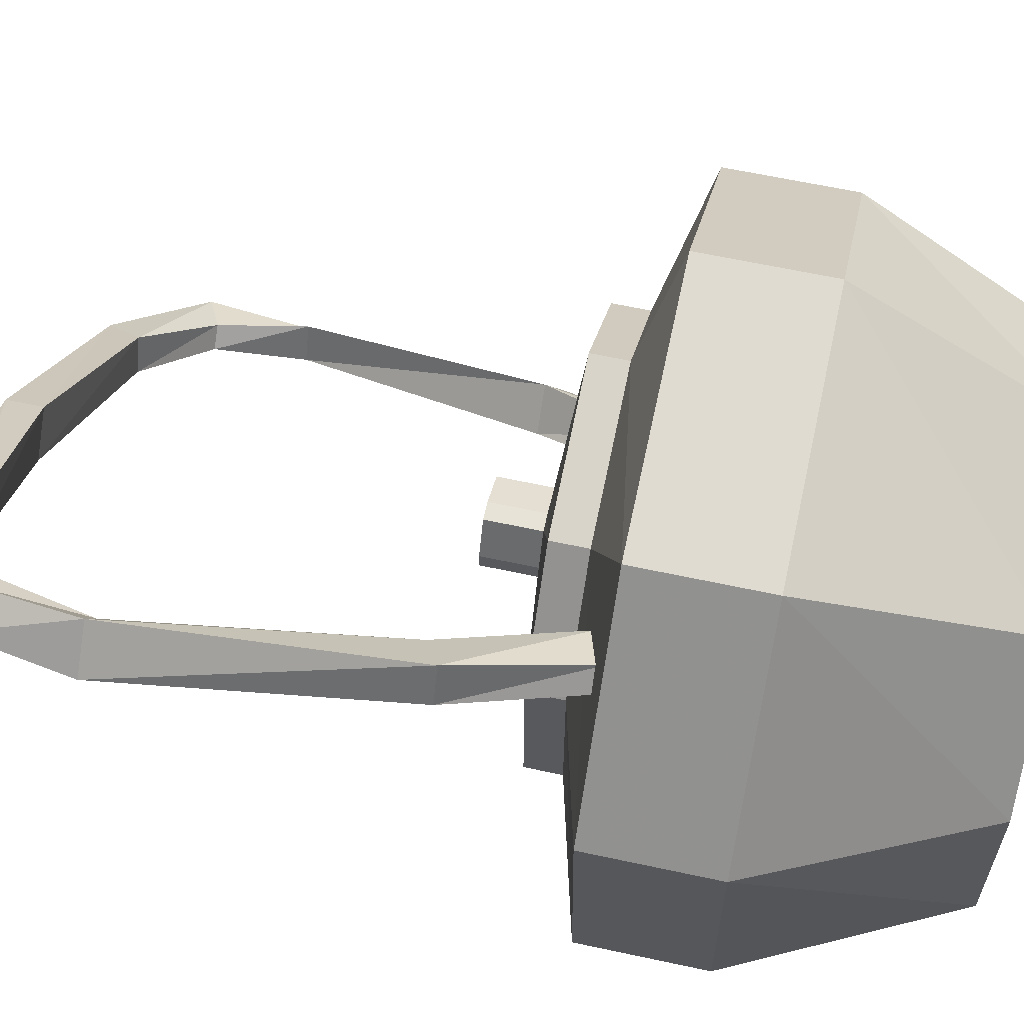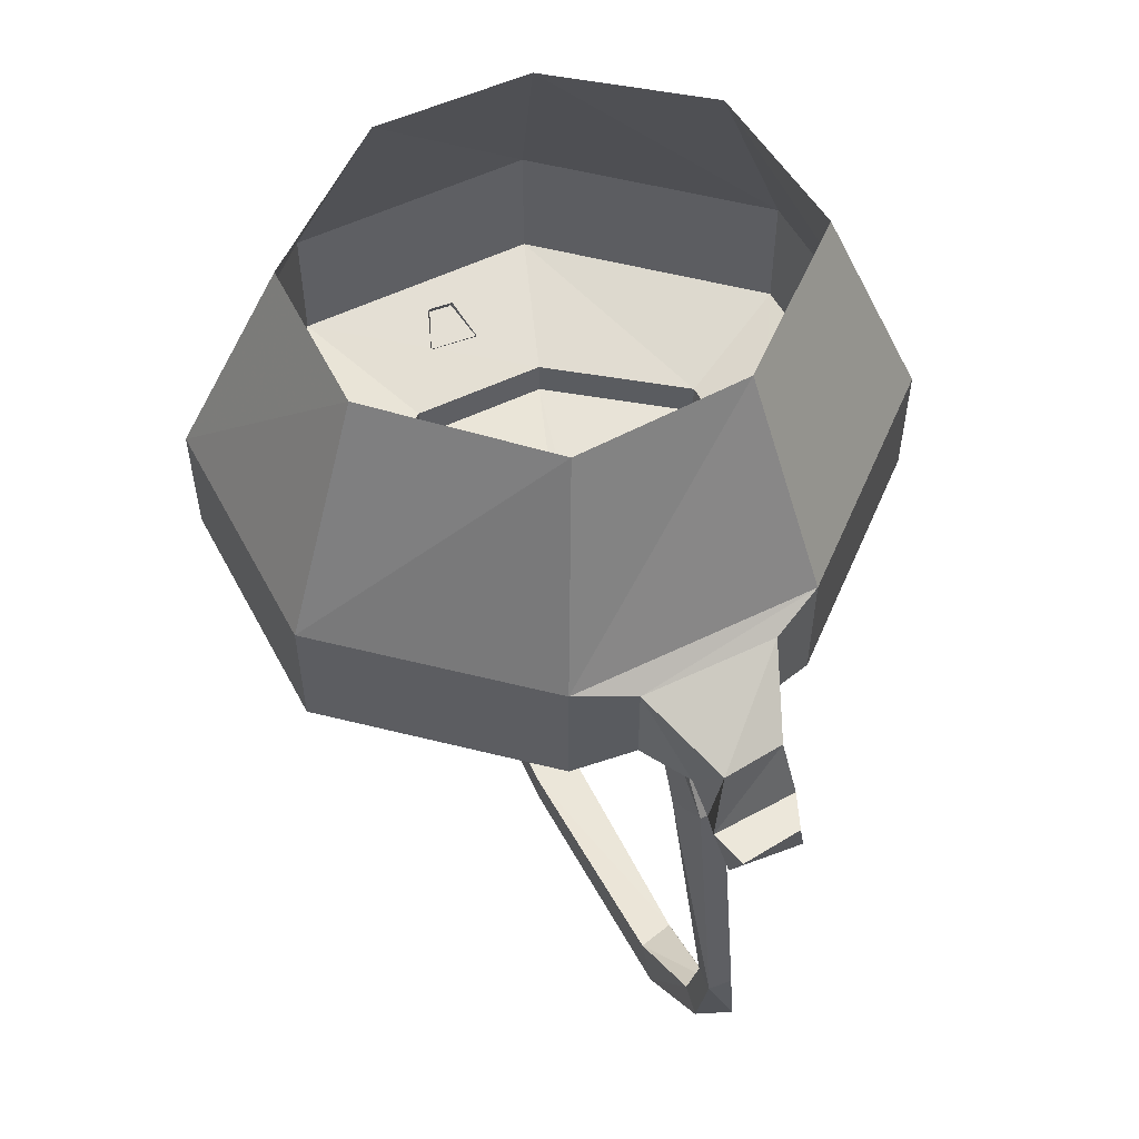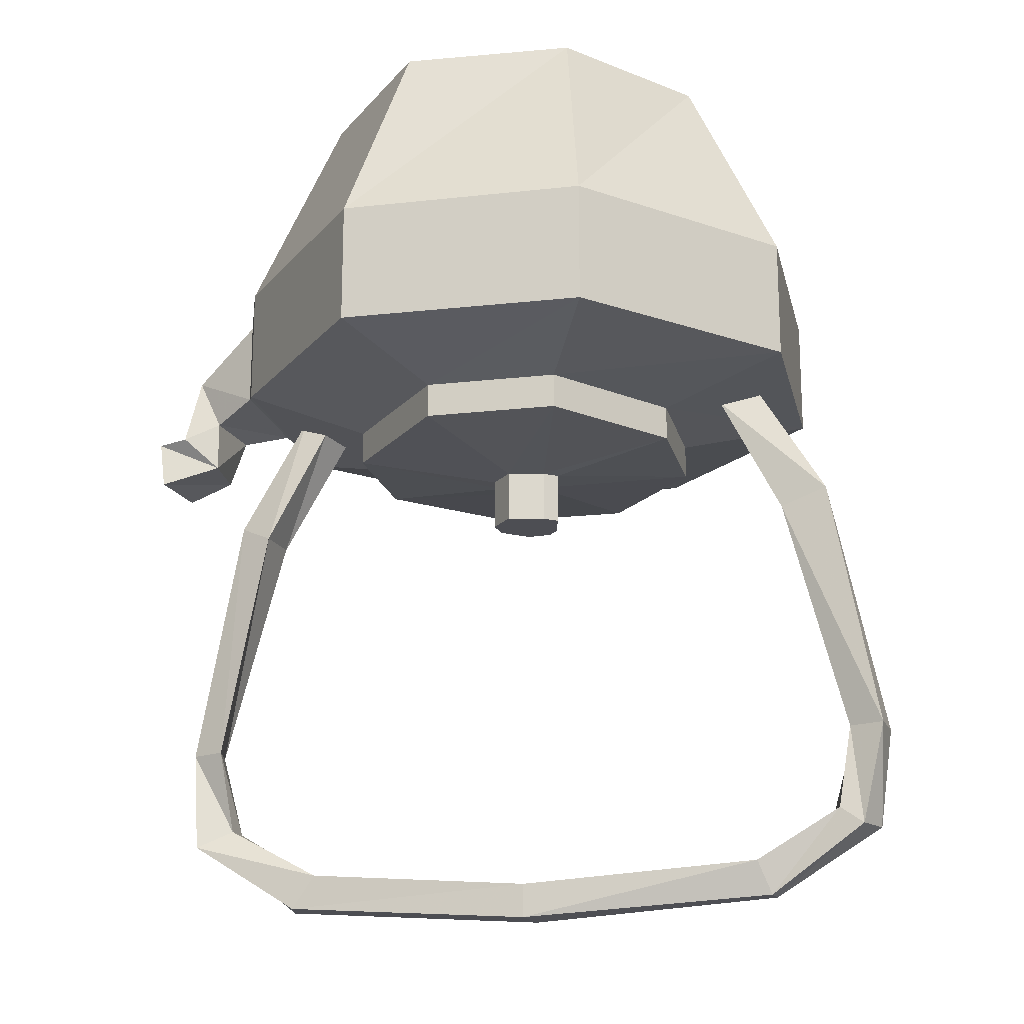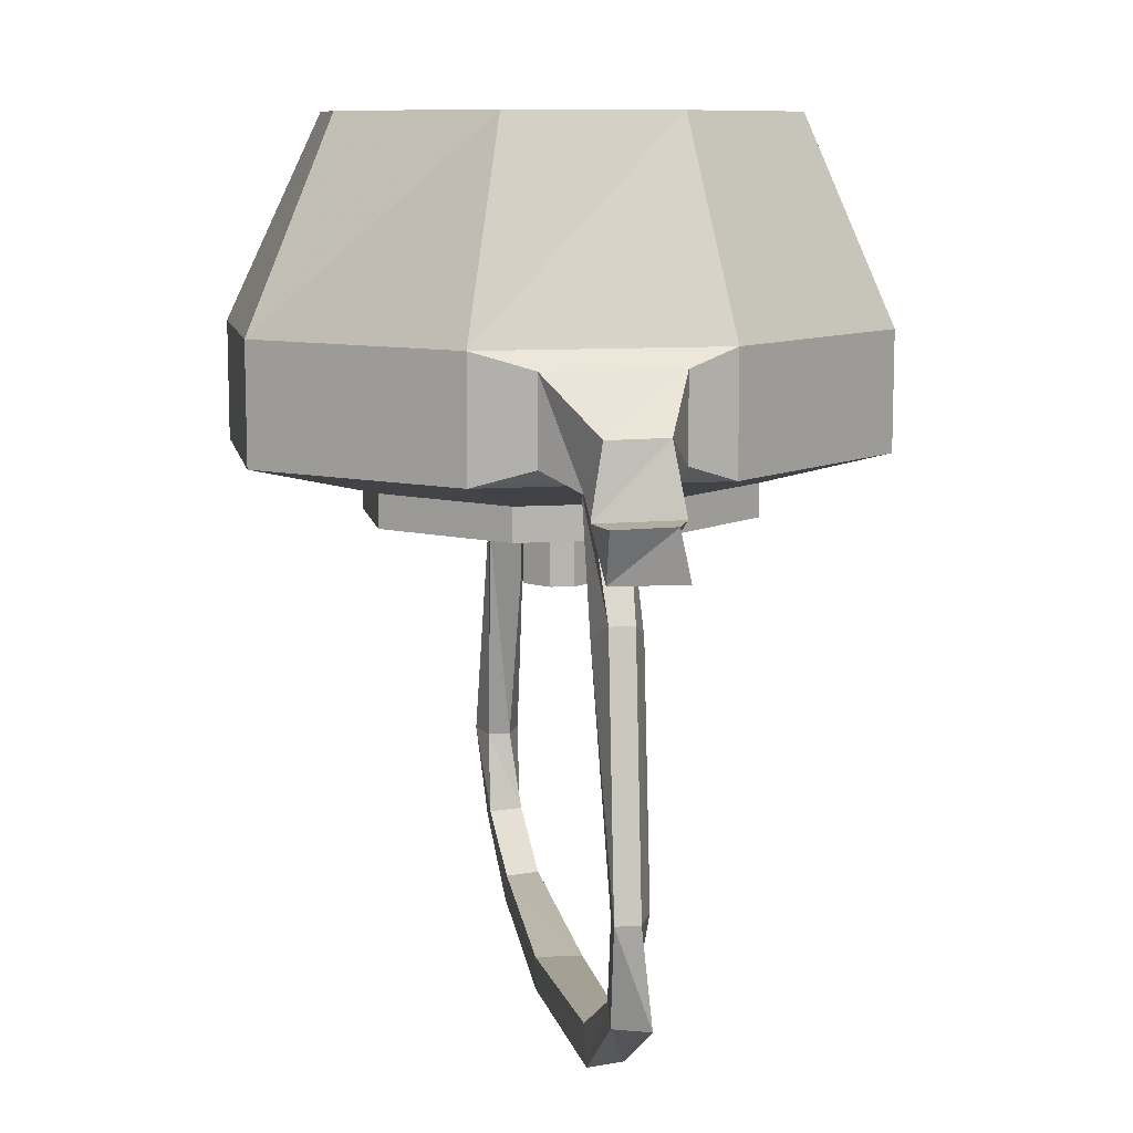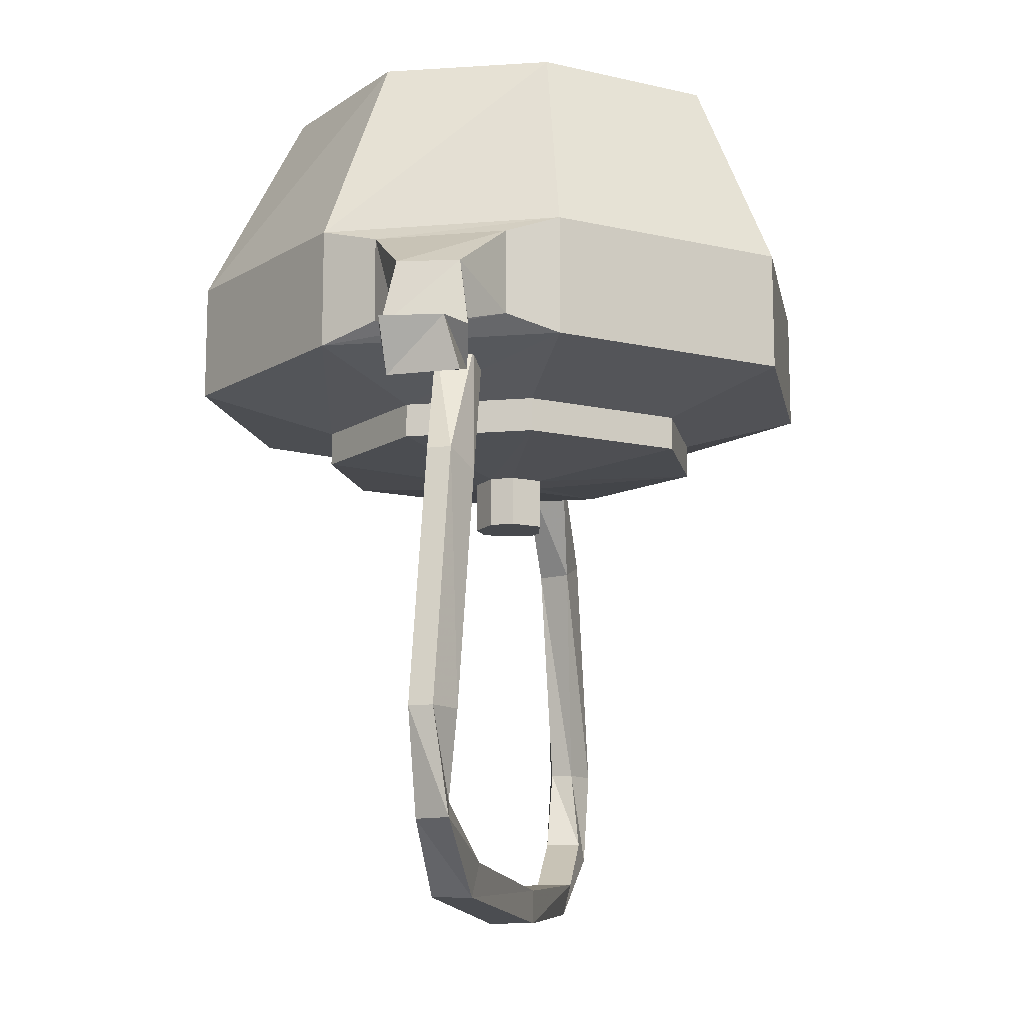
<metadata>
{"format":"obj","ext":"obj","renderer":"f3d","projection":"perspective","resolution":1024,"background":"white","views":[{"elev":62.1,"azim":102.4,"up":"+Z"},{"elev":53.9,"azim":-156.9,"up":"+Y"},{"elev":-17.4,"azim":-26.8,"up":"+Y"},{"elev":9.9,"azim":-140.7,"up":"+Y"},{"elev":-12.1,"azim":-118.4,"up":"+Y"}]}
</metadata>
<code>
v -0.1328 -0.6484 0.2891
v -0.04688 -0.6484 0.2812
v -0.03906 -0.7422 0.2344
v -0.1484 -0.7422 0.25
v -0.1797 -0.6484 0.3516
v -0.2188 -0.7422 0.3359
v -0.1797 -0.6484 0.4375
v -0.2188 -0.7422 0.4531
v -0.1172 -0.6484 0.4844
v -0.1328 -0.7422 0.5234
v -0.03906 -0.6484 0.4688
v -0.01562 -0.7422 0.5078
v 0.007812 -0.6484 0.4141
v 0.05469 -0.7422 0.4219
v 0.007812 -0.6484 0.3281
v 0.04688 -0.7422 0.3047
v 0.04688 -0.7969 0.3047
v -0.03906 -0.7969 0.2344
v -0.1484 -0.7969 0.25
v -0.1719 -0.7891 0.2656
v -0.1719 -0.75 0.2656
v -0.2109 -0.75 0.3125
v -0.2188 -0.7969 0.3359
v -0.2188 -0.7969 0.4531
v -0.1328 -0.7969 0.5234
v -0.01562 -0.7969 0.5078
v 0.05469 -0.7969 0.4219
v -0.007812 -0.8125 0.4062
v -0.007812 -0.8125 0.3359
v -0.05469 -0.8125 0.2969
v -0.125 -0.8125 0.3047
v -0.2109 -0.7891 0.3125
v -0.2188 -0.7969 0.2891
v -0.1953 -0.7969 0.2656
v -0.2109 -0.7734 0.2578
v -0.2266 -0.7734 0.2812
v -0.04688 -0.8125 0.4531
v -0.04688 -0.8281 0.4531
v -0.007812 -0.8281 0.4062
v -0.007812 -0.8281 0.3359
v -0.05469 -0.8281 0.2969
v -0.125 -0.8281 0.3047
v -0.1641 -0.8125 0.3516
v -0.1641 -0.8125 0.4297
v -0.1172 -0.8125 0.4688
v -0.1172 -0.8281 0.4688
v -0.08594 -0.8359 0.3984
v -0.07812 -0.8359 0.3984
v -0.07031 -0.8359 0.3828
v -0.07031 -0.8359 0.375
v -0.07812 -0.8359 0.3672
v -0.09375 -0.8359 0.3672
v -0.1641 -0.8281 0.3516
v -0.1641 -0.8281 0.4297
v -0.1016 -0.8359 0.3906
v -0.1016 -0.8594 0.3906
v -0.08594 -0.8594 0.3984
v -0.07812 -0.8594 0.3984
v -0.07031 -0.8594 0.3828
v -0.07031 -0.8594 0.375
v -0.07812 -0.8594 0.3672
v -0.09375 -0.8594 0.3672
v -0.1016 -0.8359 0.375
v -0.1016 -0.8594 0.375
v -0.2344 -0.8047 0.2812
v -0.2188 -0.8203 0.2891
v -0.2031 -0.8203 0.2656
v -0.2109 -0.8047 0.25
v -0.2266 -0.8047 0.2422
v -0.2422 -0.8047 0.2656
v -0.2422 -0.8281 0.2734
v -0.2188 -0.8281 0.25
v -0.1797 -0.7969 0.3125
v -0.2031 -0.8516 0.2891
v -0.1953 -0.8594 0.3047
v -0.1719 -0.8047 0.3203
v -0.1797 -0.8594 0.2891
v -0.1562 -0.8047 0.3125
v -0.1953 -0.8516 0.2812
v -0.1719 -0.7969 0.2969
v -0.2188 -0.9688 0.2734
v -0.2109 -0.9688 0.2891
v -0.2031 -0.9688 0.2734
v -0.2109 -0.9688 0.2656
v -0.2188 -1.016 0.2812
v -0.2031 -1.008 0.2891
v -0.1953 -1.008 0.2812
v -0.2031 -1.016 0.2734
v -0.1797 -1.047 0.3125
v -0.1719 -1.031 0.3203
v -0.1641 -1.031 0.3047
v -0.1719 -1.047 0.2969
v -0.09375 -1.039 0.3906
v -0.09375 -1.055 0.3906
v -0.007812 -1.031 0.4609
v 0 -1.031 0.4453
v -0.07812 -1.039 0.375
v -0.07812 -1.055 0.375
v 0 -1.047 0.4609
v 0.02344 -1.008 0.4844
v 0.03125 -1.008 0.4688
v 0.04688 -1.016 0.4844
v 0.007812 -1.047 0.4531
v 0.03125 -1.016 0.4922
v 0.03125 -0.9688 0.4844
v 0.03906 -0.9688 0.4766
v 0.05469 -0.9688 0.4844
v 0.03906 -0.9688 0.5
v 0.007812 -0.8594 0.4688
v 0.02344 -0.8594 0.4609
v 0.03125 -0.8516 0.4688
v 0.02344 -0.8516 0.4844
v -0.01562 -0.8047 0.4531
v 0 -0.8047 0.4375
v 0.007812 -0.7969 0.4531
v 0 -0.7969 0.4609
f 1 2 3
f 1 3 4
f 1 4 5
f 5 4 6
f 5 6 7
f 7 6 8
f 7 8 9
f 9 8 10
f 9 10 11
f 11 10 12
f 11 12 13
f 13 12 14
f 13 14 15
f 15 14 16
f 15 16 2
f 2 16 3
f 3 16 17
f 3 17 18
f 3 18 4
f 4 18 19
f 4 19 20
f 4 20 21
f 4 21 6
f 6 21 22
f 6 22 23
f 6 23 8
f 8 23 24
f 8 24 10
f 10 24 25
f 10 25 12
f 12 25 26
f 12 26 14
f 14 26 27
f 14 27 16
f 16 27 17
f 17 27 28
f 17 28 29
f 17 29 18
f 18 29 30
f 18 30 19
f 19 30 31
f 19 31 23
f 19 23 32
f 19 32 20
f 20 32 33
f 20 33 34
f 20 34 21
f 21 34 35
f 21 35 22
f 22 35 36
f 22 36 32
f 22 32 23
f 27 26 37
f 27 37 28
f 31 43 23
f 23 43 24
f 24 43 44
f 24 44 25
f 25 44 45
f 25 45 26
f 26 45 37
f 38 46 47
f 38 47 48
f 38 48 39
f 39 48 49
f 39 49 40
f 40 49 50
f 40 50 41
f 41 50 51
f 41 51 42
f 42 51 52
f 42 52 53
f 46 54 55
f 46 55 47
f 52 63 53
f 53 63 54
f 54 63 55
f 36 33 32
f 33 36 65
f 33 65 66
f 33 66 34
f 34 66 67
f 34 67 35
f 35 67 68
f 35 68 36
f 36 68 65
f 65 68 69
f 65 69 70
f 65 70 66
f 66 70 71
f 66 71 67
f 67 71 72
f 67 72 68
f 68 72 69
f 69 72 70
f 70 72 71
f 28 37 38
f 28 38 39
f 28 39 29
f 29 39 40
f 29 40 30
f 30 40 41
f 30 41 31
f 31 41 42
f 31 42 43
f 37 45 46
f 37 46 38
f 42 53 43
f 43 53 44
f 44 53 54
f 44 54 45
f 45 54 46
f 47 55 56
f 47 56 57
f 47 57 48
f 48 57 58
f 48 58 49
f 49 58 59
f 49 59 50
f 50 59 60
f 50 60 51
f 51 60 61
f 51 61 52
f 52 61 62
f 52 62 63
f 55 63 64
f 55 64 56
f 56 64 58
f 56 58 57
f 63 62 64
f 64 62 58
f 58 62 59
f 59 62 60
f 60 62 61
f 73 74 75
f 73 75 76
f 76 75 77
f 76 77 78
f 78 77 79
f 78 79 80
f 80 79 74
f 80 74 73
f 74 81 82
f 74 82 75
f 75 82 83
f 75 83 77
f 77 83 84
f 77 84 79
f 79 84 81
f 79 81 74
f 81 85 86
f 81 86 82
f 82 86 87
f 82 87 83
f 83 87 88
f 83 88 84
f 84 88 85
f 84 85 81
f 85 89 90
f 85 90 86
f 86 90 91
f 86 91 87
f 87 91 92
f 87 92 88
f 88 92 89
f 88 89 85
f 93 90 89
f 93 89 94
f 93 94 95
f 93 95 96
f 93 96 97
f 93 97 90
f 90 97 91
f 91 97 98
f 91 98 92
f 92 98 94
f 92 94 89
f 95 94 99
f 95 99 100
f 95 100 101
f 95 101 96
f 96 101 102
f 96 102 103
f 96 103 97
f 97 103 98
f 98 103 99
f 98 99 94
f 100 99 104
f 100 104 105
f 100 105 106
f 100 106 101
f 101 106 107
f 101 107 102
f 102 107 108
f 102 108 104
f 102 104 103
f 103 104 99
f 105 104 108
f 105 108 109
f 105 109 110
f 105 110 106
f 106 110 111
f 106 111 107
f 107 111 112
f 107 112 108
f 108 112 109
f 109 112 113
f 109 113 114
f 109 114 110
f 110 114 115
f 110 115 111
f 111 115 116
f 111 116 112
f 112 116 113

</code>
